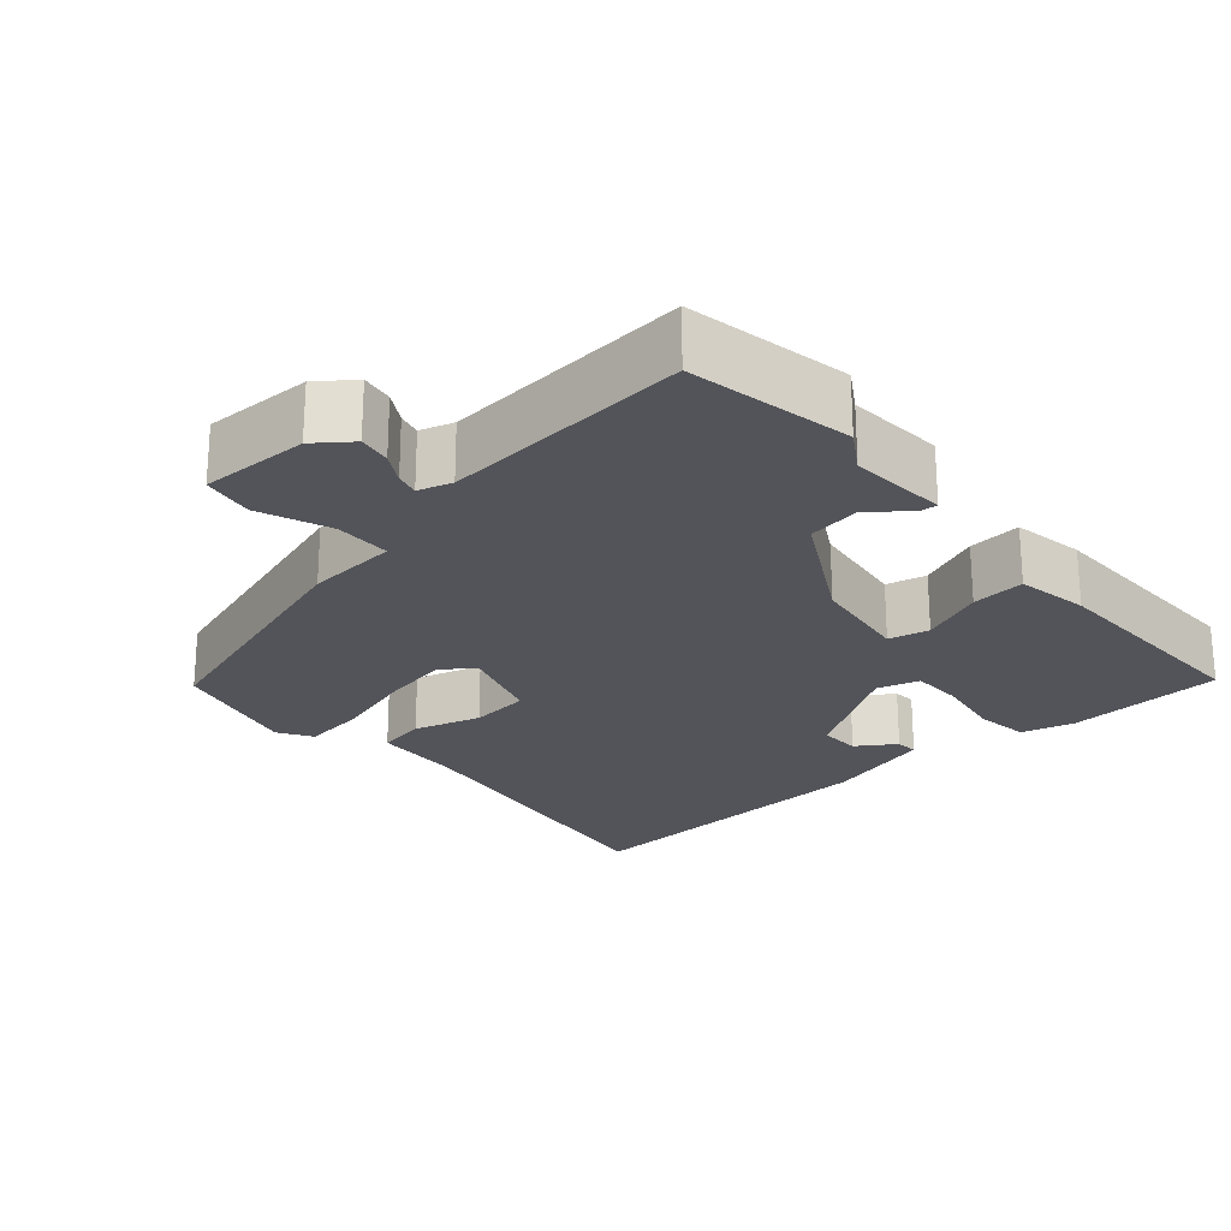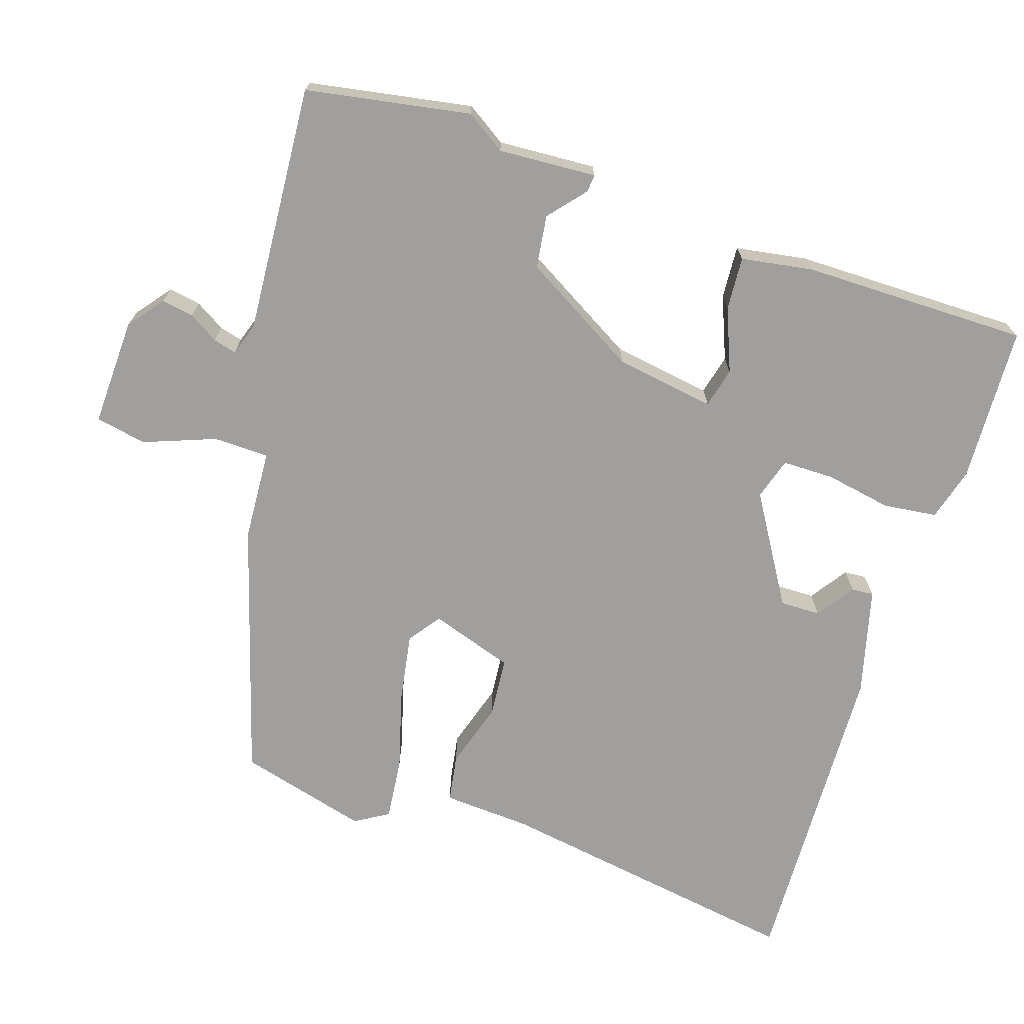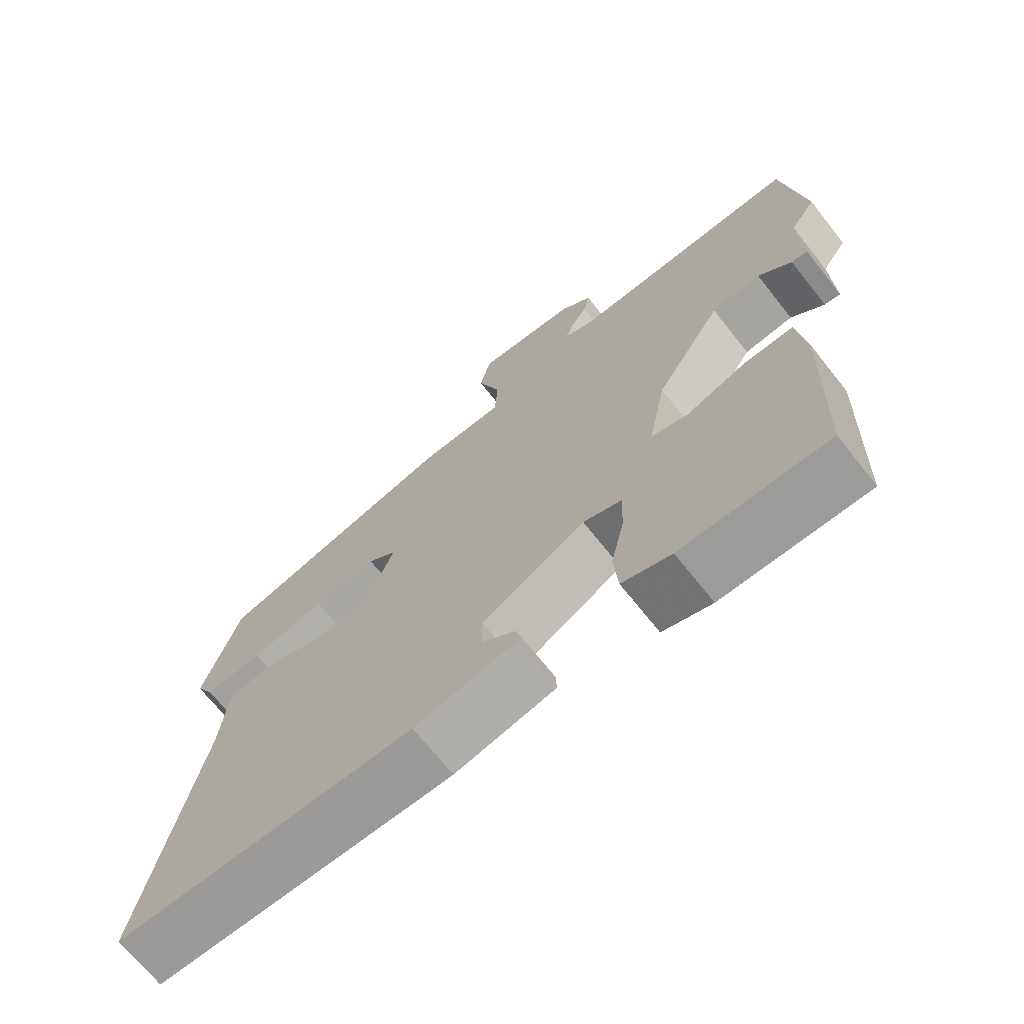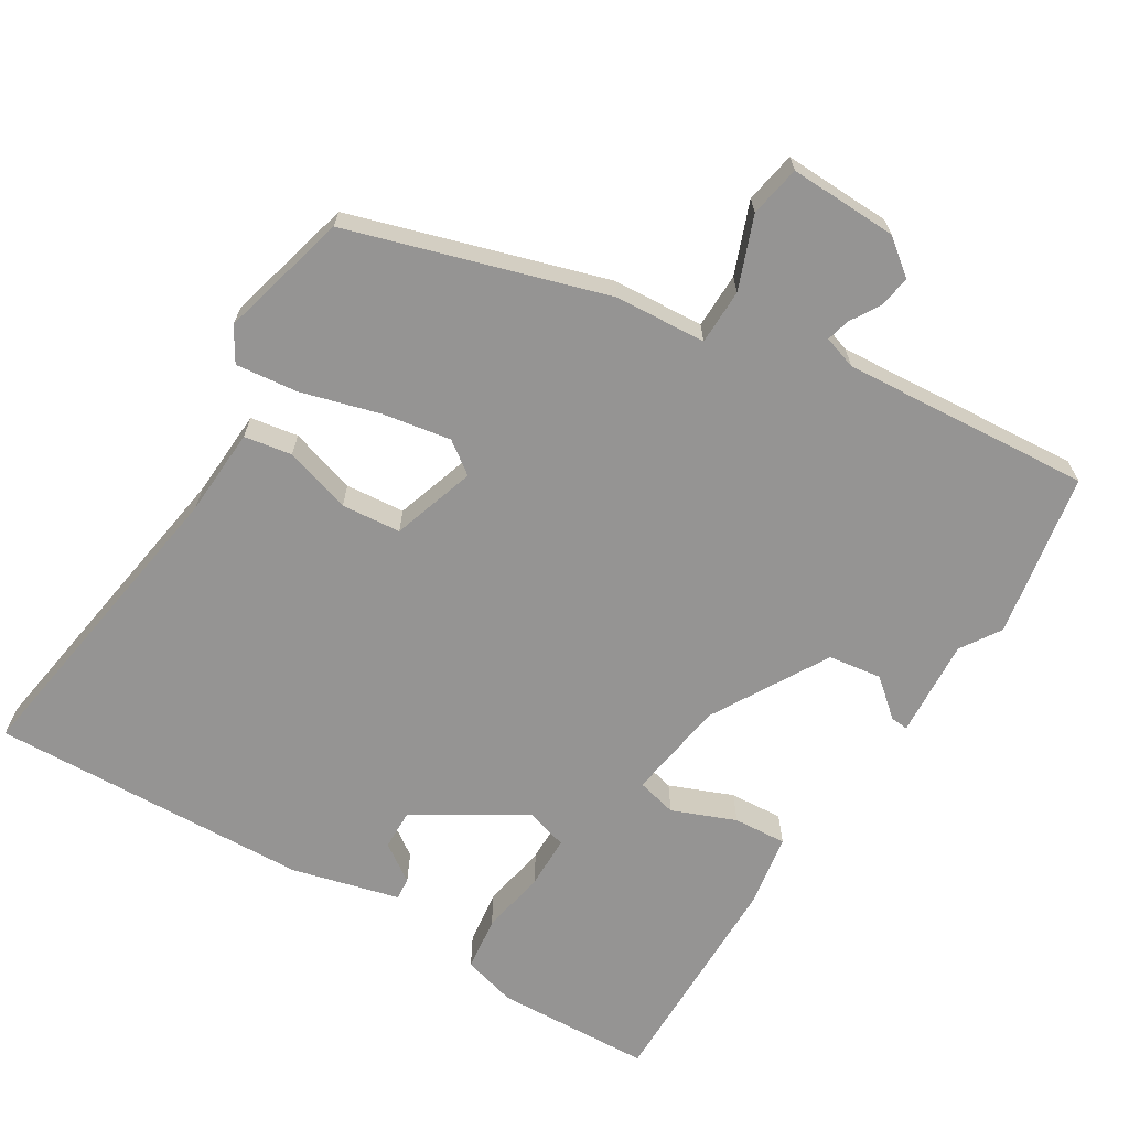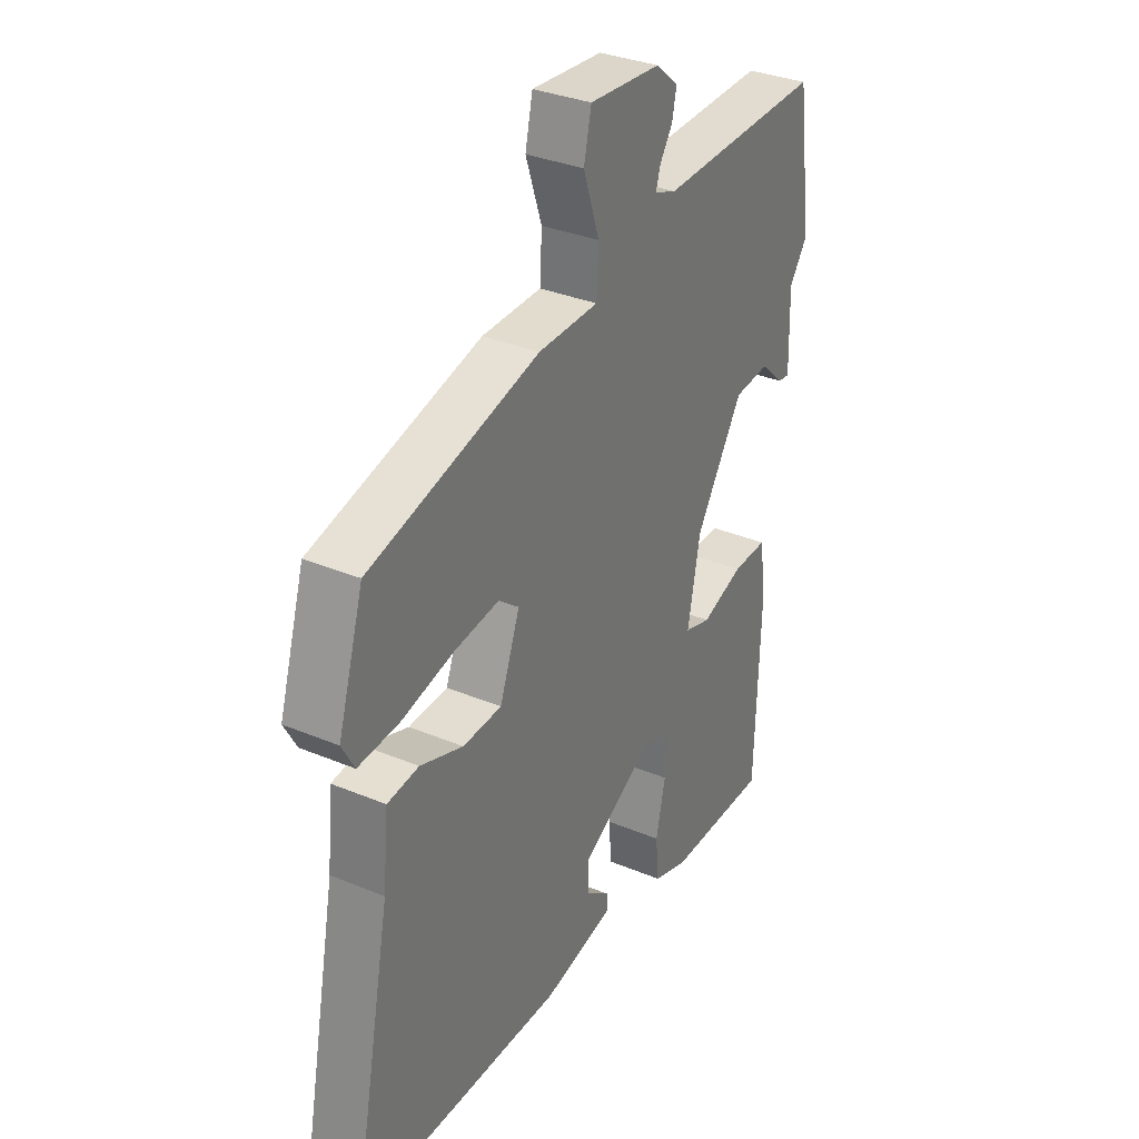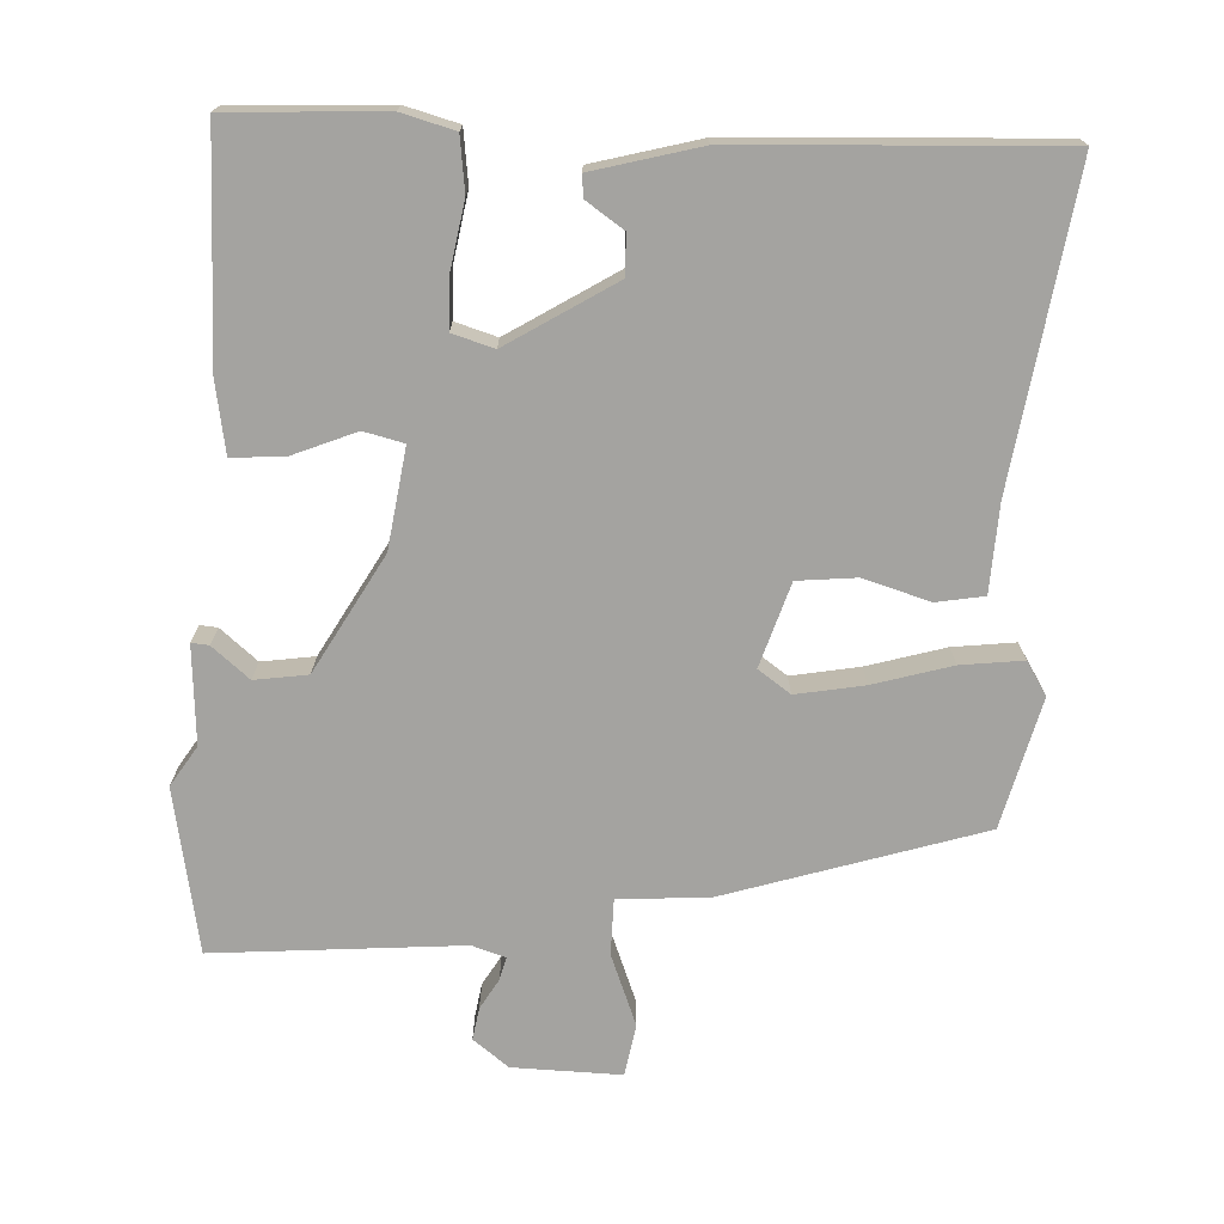
<metadata>
{"format":"obj","ext":"obj","renderer":"f3d","projection":"perspective","resolution":1024,"background":"white","views":[{"elev":-23.8,"azim":44.0,"up":"+Y"},{"elev":-71.3,"azim":74.0,"up":"+Y"},{"elev":-69.4,"azim":38.4,"up":"+Z"},{"elev":-67.2,"azim":-29.2,"up":"+Y"},{"elev":33.0,"azim":-60.0,"up":"+Z"},{"elev":-73.0,"azim":179.9,"up":"+Y"}]}
</metadata>
<code>
v -0.53 0.07 -0.45
v -0.451 0.07 -0.044
v -0.44 0.07 0.071
v -0.377 0.07 0.079
v -0.291 0.07 0.049
v -0.213 0.07 0.053
v -0.173 0.07 0.161
v -0.214 0.07 0.193
v -0.304 0.07 0.181
v -0.408 0.07 0.156
v -0.49 0.07 0.15
v -0.515 0.07 0.195
v -0.464 0.07 0.363
v -0.125 0.07 0.452
v -0.005 0.07 0.455
v -0.001 0.07 0.528
v -0.033 0.07 0.623
v -0.018 0.07 0.69
v 0.124 0.07 0.68
v 0.169 0.07 0.642
v 0.16 0.07 0.6
v 0.135 0.07 0.562
v 0.126 0.07 0.532
v 0.169 0.07 0.516
v 0.496 0.07 0.527
v 0.526 0.07 0.31
v 0.49 0.07 0.259
v 0.493 0.07 0.13
v 0.47 0.07 0.133
v 0.423 0.07 0.176
v 0.353 0.07 0.169
v 0.259 0.07 0.02
v 0.234 0.07 -0.11
v 0.286 0.07 -0.125
v 0.37 0.07 -0.095
v 0.44 0.07 -0.093
v 0.452 0.07 -0.188
v 0.442 0.07 -0.485
v 0.237 0.07 -0.486
v 0.168 0.07 -0.464
v 0.162 0.07 -0.393
v 0.181 0.07 -0.307
v 0.183 0.07 -0.239
v 0.129 0.07 -0.22
v -0.016 0.07 -0.301
v -0.017 0.07 -0.354
v 0.031 0.07 -0.39
v 0.032 0.07 -0.419
v -0.11 0.07 -0.45
v -0.53 0 -0.45
v -0.451 0 -0.044
v -0.44 0 0.071
v -0.377 0 0.079
v -0.291 0 0.049
v -0.213 0 0.053
v -0.173 0 0.161
v -0.214 0 0.193
v -0.304 0 0.181
v -0.408 0 0.156
v -0.49 0 0.15
v -0.515 0 0.195
v -0.464 0 0.363
v -0.125 0 0.452
v -0.005 0 0.455
v -0.001 0 0.528
v -0.033 0 0.623
v -0.018 0 0.69
v 0.124 0 0.68
v 0.169 0 0.642
v 0.16 0 0.6
v 0.135 0 0.562
v 0.126 0 0.532
v 0.169 0 0.516
v 0.496 0 0.527
v 0.526 0 0.31
v 0.49 0 0.259
v 0.493 0 0.13
v 0.47 0 0.133
v 0.423 0 0.176
v 0.353 0 0.169
v 0.259 0 0.02
v 0.234 0 -0.11
v 0.286 0 -0.125
v 0.37 0 -0.095
v 0.44 0 -0.093
v 0.452 0 -0.188
v 0.442 0 -0.485
v 0.237 0 -0.486
v 0.168 0 -0.464
v 0.162 0 -0.393
v 0.181 0 -0.307
v 0.183 0 -0.239
v 0.129 0 -0.22
v -0.016 0 -0.301
v -0.017 0 -0.354
v 0.031 0 -0.39
v 0.032 0 -0.419
v -0.11 0 -0.45
f 46 47 48 49
f 45 46 49 1
f 44 45 1 2
f 39 40 41 42
f 39 42 43
f 38 39 43
f 37 38 43
f 34 35 36 37
f 33 34 37 43
f 32 33 43 44
f 27 28 29 30
f 27 30 31
f 24 25 26 27
f 23 24 27 31
f 19 20 21 22
f 19 22 23
f 16 17 18 19
f 15 16 19 23
f 12 13 14 15
f 10 11 12 15
f 9 10 15 23
f 8 9 23
f 7 8 23 31
f 2 3 4 5
f 32 44 2 5
f 6 7 31 32
f 5 6 32
f 98 97 96 95
f 50 98 95 94
f 51 50 94 93
f 91 90 89 88
f 92 91 88
f 92 88 87
f 92 87 86
f 86 85 84 83
f 92 86 83 82
f 93 92 82 81
f 79 78 77 76
f 80 79 76
f 76 75 74 73
f 80 76 73 72
f 71 70 69 68
f 72 71 68
f 68 67 66 65
f 72 68 65 64
f 64 63 62 61
f 64 61 60 59
f 72 64 59 58
f 72 58 57
f 80 72 57 56
f 54 53 52 51
f 54 51 93 81
f 81 80 56 55
f 81 55 54
f 1 50 51 2
f 2 51 52 3
f 3 52 53 4
f 4 53 54 5
f 5 54 55 6
f 6 55 56 7
f 7 56 57 8
f 8 57 58 9
f 9 58 59 10
f 10 59 60 11
f 11 60 61 12
f 12 61 62 13
f 13 62 63 14
f 14 63 64 15
f 15 64 65 16
f 16 65 66 17
f 17 66 67 18
f 18 67 68 19
f 19 68 69 20
f 20 69 70 21
f 21 70 71 22
f 22 71 72 23
f 23 72 73 24
f 24 73 74 25
f 25 74 75 26
f 26 75 76 27
f 27 76 77 28
f 28 77 78 29
f 29 78 79 30
f 30 79 80 31
f 31 80 81 32
f 32 81 82 33
f 33 82 83 34
f 34 83 84 35
f 35 84 85 36
f 36 85 86 37
f 37 86 87 38
f 38 87 88 39
f 39 88 89 40
f 40 89 90 41
f 41 90 91 42
f 42 91 92 43
f 43 92 93 44
f 44 93 94 45
f 45 94 95 46
f 46 95 96 47
f 47 96 97 48
f 48 97 98 49
f 49 98 50 1

</code>
